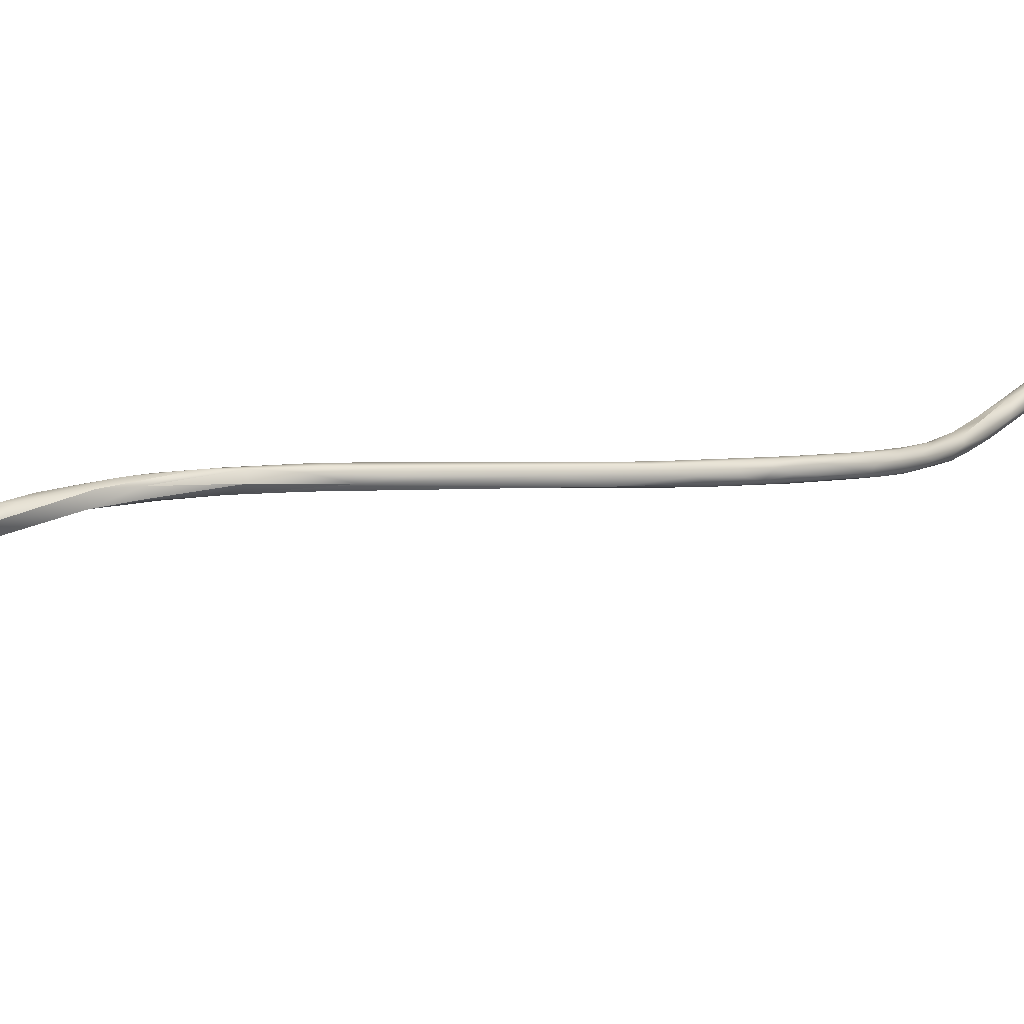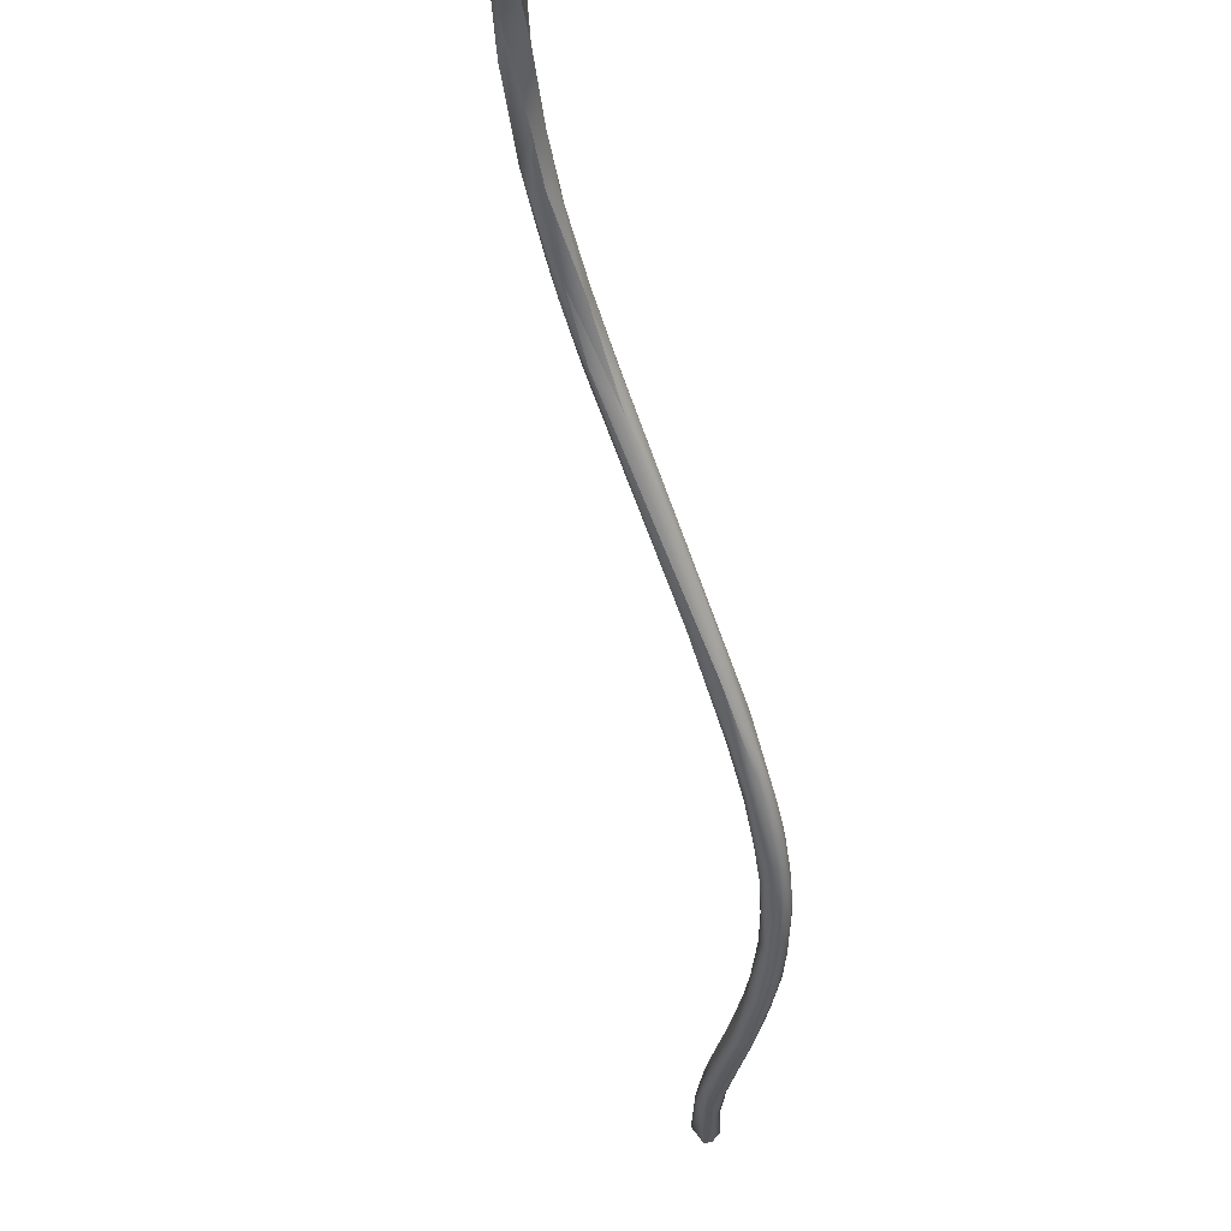
<metadata>
{"format":"obj","ext":"obj","renderer":"f3d","projection":"perspective","resolution":1024,"background":"white","views":[{"elev":-34.1,"azim":-101.6,"up":"+Z"},{"elev":-71.7,"azim":-158.7,"up":"+Z"}]}
</metadata>
<code>
v -15.91 -23.95 852.2
v -15.76 -24.35 852.6
v -15.9 -24.02 854.4
v -15.7 -25.17 856
v -15.49 -25.5 858.2
v -15.92 -23.11 852.5
v -15.53 -23.66 851.5
v -15.76 -23.32 851.7
v -13.12 -32.8 865.6
v -14.01 -28.68 861.1
v -14.54 -28.86 862.3
v -14.15 -29.62 864
v -13.73 -28.66 863.9
v -13.68 -29.77 864.8
v -15.28 -26.66 859.5
v -15.15 -26.74 858.7
v -14.61 -26.95 858.4
v -13.76 -26.34 858
v -14.9 -27.3 861.4
v -14.6 -26.7 861.4
v -14.01 -26.7 861.7
v -13.7 -26.54 861.3
v -13.24 -26.65 859.9
v -14.46 -27.95 862.7
v -15.5 -24.19 851.8
v -15.2 -24.53 852.3
v -15.19 -23.94 851.5
v -14.93 -24.31 851.8
v -14.9 -24.5 852.2
v -14.6 -24.4 852.3
v -14.63 -23.94 851.6
v -14.23 -24.01 852.3
v -14.61 -25.39 854.8
v -15.21 -25.8 856.1
v -15.19 -24.09 856.6
v -14.65 -24.03 856.6
v -13.93 -25.37 856
v -13.76 -24.85 856.3
v -15.46 -24.8 857.4
v -14.63 -24.84 858.5
v -14.29 -25.49 859.8
v -14.01 -24.89 858.1
v -14.64 -25.56 859.8
v -15.5 -22.7 852.1
v -15.21 -23.64 851.4
v -15.2 -23.13 851.5
v -15.2 -22.76 851.8
v -15.18 -22.6 852.1
v -14.92 -23.64 851.4
v -14.69 -23.37 851.5
v -14.63 -23.06 851.7
v -14.64 -22.72 852.1
v -14.61 -22.77 852.6
v -14.33 -23.62 851.8
v -14.12 -23.42 852.5
v -14.29 -23.06 852.1
v -14.2 -23.18 852.7
v -15.5 -22.76 852.8
v -15.19 -22.67 852.8
v -15.52 -23.66 855.1
v -15.21 -23.45 855
v -11.13 -41.76 870.8
v -11.09 -40.39 871.4
v -11.04 -38.37 868.6
v -11.73 -38.67 869.7
v -11.01 -37.81 870.5
v -12.88 -33.76 867.2
v -12.15 -34.87 868.6
v -11.64 -34.38 868.6
v -10.99 -35.49 869.2
v -10.94 -33.94 866.9
v -12.77 -32.11 866.9
v -11.95 -32.34 864.8
v -11.49 -32.04 866.4
v -12.22 -32 867
v -11.59 -32.52 867.2
v -13.14 -28.6 863.9
v -12.22 -29.99 863.6
v -13.08 -29.76 865.1
v -12.25 -30.28 865.3
v -12.87 -27.84 862.2
v -8.421 -85.5 880.6
v -8.615 -83.71 880.6
v -8.798 -82.97 879.7
v -8.897 -79.71 878.4
v -9.404 -76.68 878.6
v -9.233 -76.46 879
v -8.594 -73.98 876.9
v -9.548 -69.93 876.6
v -8.902 -68.76 878
v -9.982 -59.64 875.5
v -9.802 -59.11 874.9
v -9.5 -56.09 874.1
v -9.773 -53.54 875.3
v -8.914 -55.01 875.7
v -8.466 -53.33 875.1
v -10.2 -52.26 874
v -8.636 -52.7 873.6
v -10.16 -53.62 874.8
v -10.44 -48.48 873.6
v -10.12 -48.67 872.7
v -8.945 -48.05 874.1
v -8.579 -48.29 873.1
v -9.788 -47.07 874
v -9.25 -47.27 872.1
v -8.716 -47.58 873.7
v -8.763 -45.93 873
v -10.58 -45.31 873
v -9.533 -44.37 873.2
v -9.21 -44.13 872.9
v -10.41 -41.95 870.3
v -9.393 -42.91 871
v -10.39 -42.32 872.4
v -9.874 -40.85 871.8
v -9.545 -40.17 870.6
v -10.51 -35.68 868.8
v -6.768 -91.53 883
v -6.642 -91.54 882.4
v -6.36 -91.87 883.8
v -6.24 -91.53 883.9
v -6.783 -89.99 881.4
v -7.338 -89.8 882
v -7.368 -89.68 882.4
v -6.1 -90.63 881.6
v -7.662 -87.32 880.5
v -7.09 -87.6 880.4
v -7.137 -86.39 880
v -6.508 -87.41 880.5
v -7.786 -88.31 881.7
v -7.878 -87.54 881.8
v -7.287 -87.58 882.4
v -6.5 -88.43 882.8
v -8.25 -85.81 880.3
v -7.724 -85.06 879.6
v -7.721 -83.97 881.2
v -7.39 -83.8 881.1
v -6.602 -85.3 881.2
v -6.396 -85.87 880.5
v -6.359 -85.72 880.9
v -7.982 -85.57 881.5
v -7.389 -86.02 881.9
v -6.802 -86.12 881.8
v -8.327 -83.52 879.2
v -7.427 -81.22 880.2
v -6.883 -83.16 880.3
v -6.964 -82.26 879.7
v -8.299 -80.91 878.4
v -7.694 -80.87 878.5
v -7.344 -81.53 878.8
v -8.248 -80.8 880.4
v -7.698 -77.47 877.9
v -7.39 -78.08 878.7
v -8.047 -77.24 879.4
v -7.478 -77.99 879.1
v -8.326 -70.18 878.1
v -7.832 -71.4 877.9
v -7.893 -70.02 876.8
v -8.313 -58.86 876.2
v -8.125 -58.71 875.8
v -8.28 -52.53 874.4
v -4.395 -96.43 885.4
v -3.784 -97.12 885.4
v -3.945 -96.75 886.5
v -5.024 -94.09 883.3
v -5.675 -93.92 884.5
v -5.432 -94.38 883.9
v -4.951 -94.42 885.4
v -4.324 -94.53 885.8
v -3.808 -95.33 884.1
v -4.854 -91.19 882.7
v -4.4 -93.14 883.1
v -5.831 -92.15 884.3
v -4.971 -92.42 884.6
v -4.416 -92.62 884.4
v -4.032 -92.99 884
v -5.934 -90.78 883.8
v -5.925 -88.67 882.6
v -5.336 -90.81 883.6
v -4.969 -90.78 883
v -5.729 -88.54 881.5
v -5.764 -88.33 882
v -2.673 -99.08 887.4
v -1.476 -100.3 887.7
v -2.975 -97.62 885.5
v -2.187 -98.22 886
v -2.062 -97.62 885.8
v -2.893 -97.42 887.6
v -2.007 -97.45 887.7
v -1.731 -97.27 886.2
v -1.419 -97.52 887.2
v -1.094 -98.11 887
v -2.542 -95.76 885.9
v -2.933 -95.48 886.2
v 1.067 -104.1 891.5
v 0.9299 -103.8 892.2
v -0.8981 -100.9 890
v -0.4917 -102 889.6
v -0.2301 -101.5 888.7
v 0.2208 -102.6 889.7
v 0.6289 -101.2 888.9
v -0.6853 -99.72 889.6
v 0.5196 -100.2 889
v 0.3766 -100.1 889.6
v 2.945 -106.5 895.6
v 3.116 -107.2 895.4
v 3.241 -106.8 894.2
v 1.639 -103.3 893
v 2.232 -104.7 891.8
v 2.705 -103.1 891.7
v 3.012 -104.6 892.1
v 3.255 -104.3 892.2
v 2.968 -103.7 893.4
v 3.714 -104.5 893.6
v 1.268 -102.9 890
v 2.503 -102.8 891.9
v 5.487 -112.7 901.3
v 5.867 -112.7 901.3
v 5.328 -112.1 901.6
v 5.812 -112.2 901.9
v 5.79 -111.9 902.2
v 6.04 -111.8 902.2
v 4.564 -109.4 897.1
v 5.499 -108.6 896.6
v 5.413 -107.8 897.9
v 4.37 -109.7 898.3
v 4.583 -109.4 899.1
v 5.16 -109.5 899.8
v 5.678 -109.4 899.9
v 4.239 -105.9 893.9
v 4.32 -107.5 894.9
v 4.302 -105.5 894
v 3.746 -106.4 896.4
v 3.975 -105.9 895.9
v 5.312 -107.4 896
v 5.19 -107 896
v 6.09 -112.8 900.7
v 6.69 -112.8 900.7
v 6.052 -111.4 902
v 6.69 -111.5 902
v 6.99 -111.8 901.7
v 7.156 -111.5 901.3
v -13.12 -32.8 865.6
v -14.01 -28.68 861.1
v -14.01 -28.68 861.1
v -14.01 -28.68 861.1
v -14.61 -26.95 858.4
v -13.76 -26.34 858
v -13.24 -26.65 859.9
v -13.24 -26.65 859.9
v -14.69 -23.37 851.5
v -14.64 -22.72 852.1
v -14.64 -22.72 852.1
v -11.13 -41.76 870.8
v -11.04 -38.37 868.6
v -11.04 -38.37 868.6
v -11.73 -38.67 869.7
v -10.94 -33.94 866.9
v -12.77 -32.11 866.9
v -11.95 -32.34 864.8
v -12.22 -32 867
v -8.594 -73.98 876.9
v -9.5 -56.09 874.1
v -8.636 -52.7 873.6
v -10.12 -48.67 872.7
v -10.12 -48.67 872.7
v -9.25 -47.27 872.1
v -10.41 -41.95 870.3
v -8.047 -77.24 879.4
v -7.832 -71.4 877.9
v 2.945 -106.5 895.6
v 1.639 -103.3 893
v 5.487 -112.7 901.3
v 5.487 -112.7 901.3
v 5.328 -112.1 901.6
v 5.79 -111.9 902.2
v 6.04 -111.8 902.2
v 3.746 -106.4 896.4
v 6.09 -112.8 900.7
v 6.69 -112.8 900.7
v 6.69 -112.8 900.7
v 6.69 -112.8 900.7
v 6.69 -111.5 902
v 6.99 -111.8 901.7
v 6.99 -111.8 901.7
v 7.156 -111.5 901.3
g grp1
f 25 2 1
f 25 1 7
f 2 4 1
f 4 3 1
f 3 60 6
f 5 3 4
f 5 39 3
f 6 8 1
f 1 8 7
f 44 8 6
f 44 6 58
f 1 3 6
f 58 6 60
f 73 9 10
f 242 67 11
f 67 68 72
f 242 11 243
f 12 14 24
f 14 13 24
f 13 79 77
f 11 67 12
f 14 12 67
f 13 14 79
f 14 67 72
f 14 258 79
f 33 17 34
f 4 16 15
f 15 19 5
f 34 16 4
f 16 11 15
f 17 16 34
f 11 16 243
f 243 16 17
f 246 33 18
f 11 19 15
f 11 12 19
f 12 24 19
f 19 24 20
f 5 20 43
f 5 19 20
f 13 20 24
f 20 13 21
f 43 20 21
f 43 21 41
f 21 13 77
f 77 22 21
f 21 22 41
f 246 18 244
f 77 81 22
f 247 23 245
f 248 42 81
f 22 81 42
f 77 80 81
f 2 26 34
f 25 26 2
f 27 7 45
f 27 25 7
f 29 33 26
f 26 33 34
f 26 25 28
f 28 29 26
f 28 25 27
f 49 27 45
f 28 30 29
f 29 30 33
f 27 31 28
f 49 31 27
f 30 37 33
f 31 32 30
f 28 31 30
f 31 54 32
f 37 30 32
f 37 32 38
f 32 54 55
f 32 55 38
f 4 2 34
f 39 60 3
f 60 39 35
f 60 35 61
f 35 36 61
f 37 18 33
f 36 40 42
f 38 247 37
f 15 5 4
f 5 43 39
f 43 40 39
f 36 35 40
f 35 39 40
f 41 40 43
f 41 42 40
f 247 38 23
f 38 42 248
f 41 22 42
f 46 45 7
f 46 7 8
f 44 47 8
f 8 47 46
f 47 44 48
f 48 44 59
f 44 58 59
f 49 45 46
f 50 31 49
f 46 250 49
f 46 51 250
f 47 52 51
f 47 51 46
f 52 47 48
f 251 48 53
f 48 59 53
f 59 36 53
f 54 31 50
f 51 54 50
f 51 52 56
f 53 56 252
f 51 56 54
f 54 56 55
f 55 56 57
f 55 57 38
f 53 57 56
f 58 60 61
f 59 58 61
f 59 61 36
f 42 53 36
f 42 57 53
f 38 57 42
f 65 108 63
f 256 62 108
f 62 256 64
f 63 113 66
f 67 242 65
f 63 67 65
f 64 256 9
f 63 66 68
f 9 73 64
f 63 68 67
f 68 66 69
f 66 70 69
f 70 116 76
f 70 76 69
f 259 71 115
f 257 116 115
f 71 259 78
f 80 74 81
f 116 74 76
f 81 74 257
f 257 74 116
f 68 69 258
f 69 75 258
f 69 76 260
f 10 249 73
f 248 78 259
f 80 77 79
f 78 248 81
f 257 78 81
f 75 79 258
f 79 260 80
f 260 76 80
f 80 76 74
f 133 82 84
f 82 83 84
f 85 143 84
f 143 85 147
f 84 83 86
f 143 133 84
f 87 83 140
f 84 86 85
f 85 86 89
f 83 87 86
f 89 88 85
f 147 85 88
f 153 87 150
f 153 90 87
f 89 93 88
f 89 86 91
f 155 90 153
f 155 95 90
f 155 158 95
f 91 92 89
f 92 93 89
f 88 93 98
f 157 261 263
f 86 99 91
f 87 99 86
f 90 94 87
f 99 87 94
f 91 97 92
f 91 99 97
f 93 92 97
f 90 95 94
f 105 262 101
f 98 93 266
f 94 108 99
f 97 99 100
f 99 108 100
f 97 100 264
f 93 97 264
f 157 103 160
f 95 104 94
f 264 100 253
f 263 105 103
f 263 103 157
f 103 106 160
f 160 106 96
f 102 104 95
f 96 102 95
f 96 106 102
f 111 265 62
f 105 101 267
f 62 100 108
f 104 108 94
f 102 109 104
f 103 107 106
f 110 102 106
f 110 106 107
f 105 267 112
f 103 105 112
f 113 63 108
f 113 108 104
f 109 113 104
f 102 110 109
f 103 115 107
f 111 62 64
f 103 112 115
f 113 114 66
f 109 114 113
f 110 114 109
f 110 115 114
f 107 115 110
f 114 70 66
f 254 115 112
f 255 112 267
f 114 116 70
f 114 115 116
f 259 115 254
f 119 130 123
f 123 117 119
f 164 118 121
f 118 166 117
f 164 166 118
f 120 131 119
f 165 117 166
f 124 164 121
f 176 120 172
f 176 131 120
f 165 119 117
f 167 172 119
f 120 119 172
f 121 122 125
f 126 121 125
f 121 126 124
f 124 126 128
f 129 122 123
f 122 117 123
f 121 118 122
f 117 122 118
f 176 132 131
f 133 122 129
f 129 82 133
f 82 129 130
f 133 125 122
f 125 133 134
f 126 125 134
f 126 134 127
f 127 128 126
f 119 140 130
f 130 129 123
f 131 140 119
f 131 141 140
f 132 141 131
f 142 141 132
f 177 142 132
f 177 137 142
f 181 139 137
f 83 82 130
f 130 140 83
f 140 135 150
f 134 133 143
f 141 135 140
f 134 148 127
f 136 135 141
f 127 148 128
f 137 136 142
f 138 128 149
f 137 145 136
f 149 146 138
f 138 146 139
f 139 145 137
f 139 146 145
f 142 136 141
f 134 143 147
f 148 134 147
f 87 140 150
f 135 136 150
f 144 150 136
f 128 148 149
f 146 144 145
f 144 136 145
f 149 151 146
f 146 151 152
f 148 151 149
f 153 150 144
f 152 154 146
f 146 154 144
f 144 154 268
f 148 147 261
f 156 154 152
f 269 268 154
f 261 151 148
f 157 152 151
f 269 155 268
f 157 151 261
f 152 157 156
f 155 269 158
f 157 159 156
f 269 159 158
f 159 96 158
f 158 96 95
f 157 160 159
f 159 160 96
f 166 161 165
f 162 161 166
f 166 164 162
f 162 182 161
f 164 169 184
f 162 164 184
f 182 163 161
f 164 124 169
f 163 119 165
f 165 161 163
f 167 119 163
f 189 171 175
f 124 128 171
f 169 124 171
f 171 170 175
f 175 170 179
f 179 178 174
f 179 174 175
f 173 176 172
f 168 172 167
f 168 173 172
f 174 178 173
f 193 174 173
f 175 174 193
f 128 138 180
f 171 128 180
f 173 178 176
f 178 132 176
f 178 177 132
f 171 180 170
f 177 178 179
f 170 180 179
f 181 177 179
f 181 179 180
f 138 139 180
f 180 139 181
f 181 137 177
f 183 184 185
f 182 196 163
f 183 197 182
f 185 186 200
f 198 183 185
f 196 201 187
f 201 188 187
f 198 185 200
f 162 184 183
f 182 162 183
f 185 184 169
f 169 186 185
f 171 186 169
f 186 171 189
f 192 191 189
f 190 191 192
f 193 190 192
f 187 167 163
f 187 168 167
f 187 163 196
f 188 193 168
f 188 168 187
f 190 193 188
f 190 202 191
f 193 173 168
f 192 189 175
f 193 192 175
f 208 199 214
f 198 214 199
f 194 195 197
f 194 205 195
f 206 194 199
f 205 194 206
f 199 183 198
f 183 199 197
f 196 182 195
f 207 201 196
f 195 207 196
f 199 194 197
f 197 195 182
f 198 200 214
f 189 200 186
f 190 188 203
f 201 203 188
f 191 200 189
f 190 203 202
f 200 191 202
f 208 210 230
f 205 225 204
f 222 206 230
f 222 205 206
f 206 208 230
f 225 226 204
f 232 270 226
f 214 210 208
f 208 206 199
f 271 212 201
f 210 200 211
f 211 200 209
f 210 229 230
f 229 210 211
f 229 211 231
f 209 213 231
f 209 231 211
f 209 215 213
f 213 215 212
f 205 204 195
f 195 270 207
f 232 207 270
f 277 233 271
f 212 271 233
f 213 212 224
f 200 210 214
f 200 202 209
f 215 209 202
f 203 215 202
f 212 215 203
f 201 212 203
f 236 222 230
f 216 217 219
f 222 236 272
f 216 278 217
f 225 222 272
f 219 218 273
f 220 218 219
f 219 221 220
f 276 238 275
f 275 238 227
f 238 228 227
f 223 237 230
f 274 226 225
f 222 225 205
f 228 277 227
f 234 241 223
f 225 272 274
f 226 227 232
f 274 275 226
f 226 275 227
f 224 233 228
f 229 223 230
f 224 212 233
f 229 234 223
f 231 234 229
f 234 231 235
f 228 233 277
f 241 234 235
f 241 235 224
f 235 231 213
f 224 235 213
f 236 230 237
f 279 217 278
f 280 223 241
f 219 217 240
f 221 219 240
f 240 239 221
f 282 238 276
f 282 228 238
f 282 224 228
f 217 279 240
f 283 281 285
f 284 241 282
f 282 241 224

</code>
